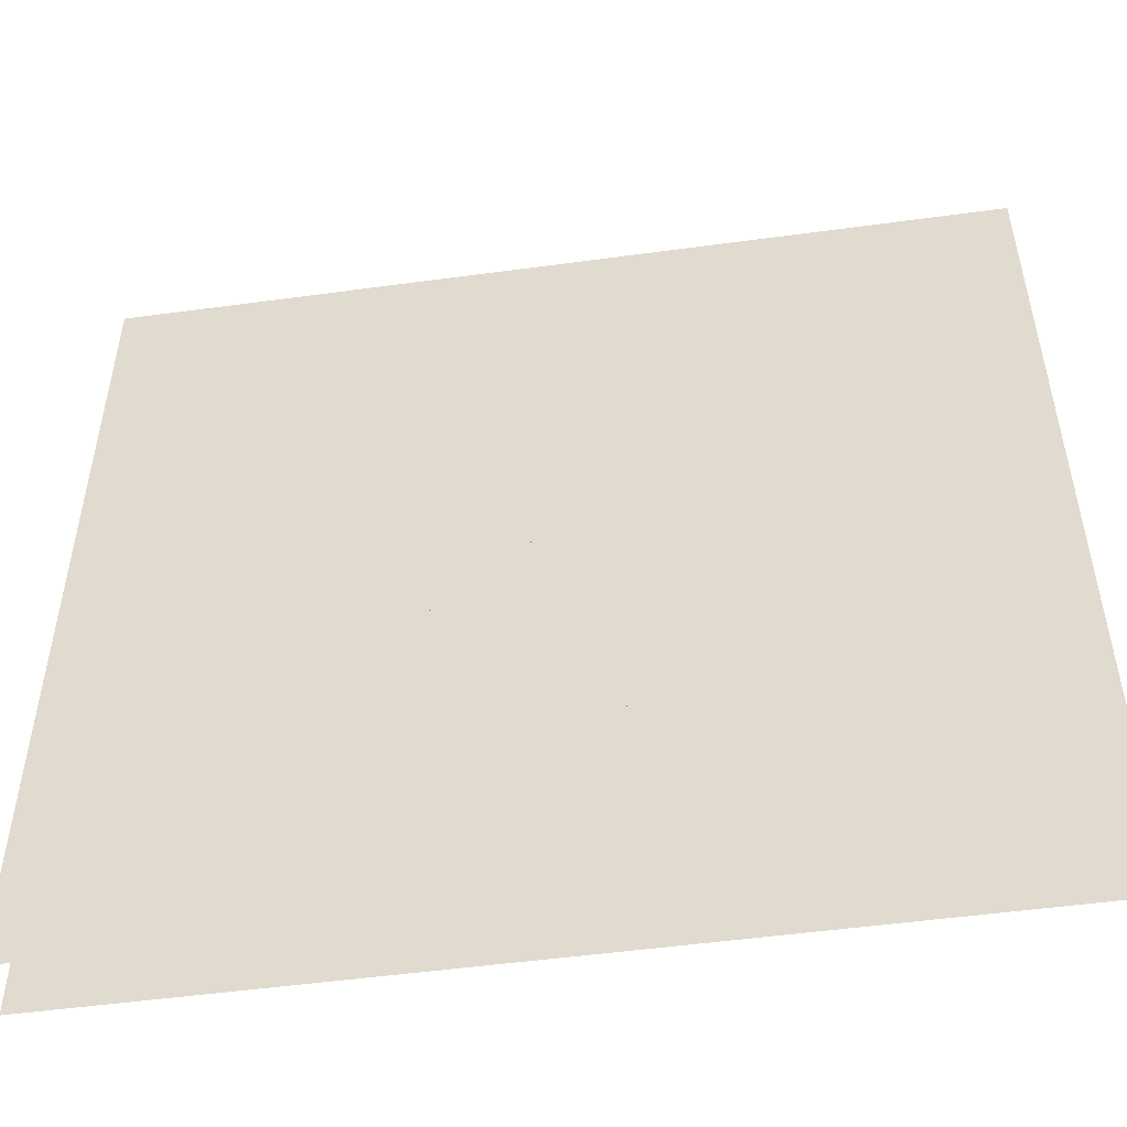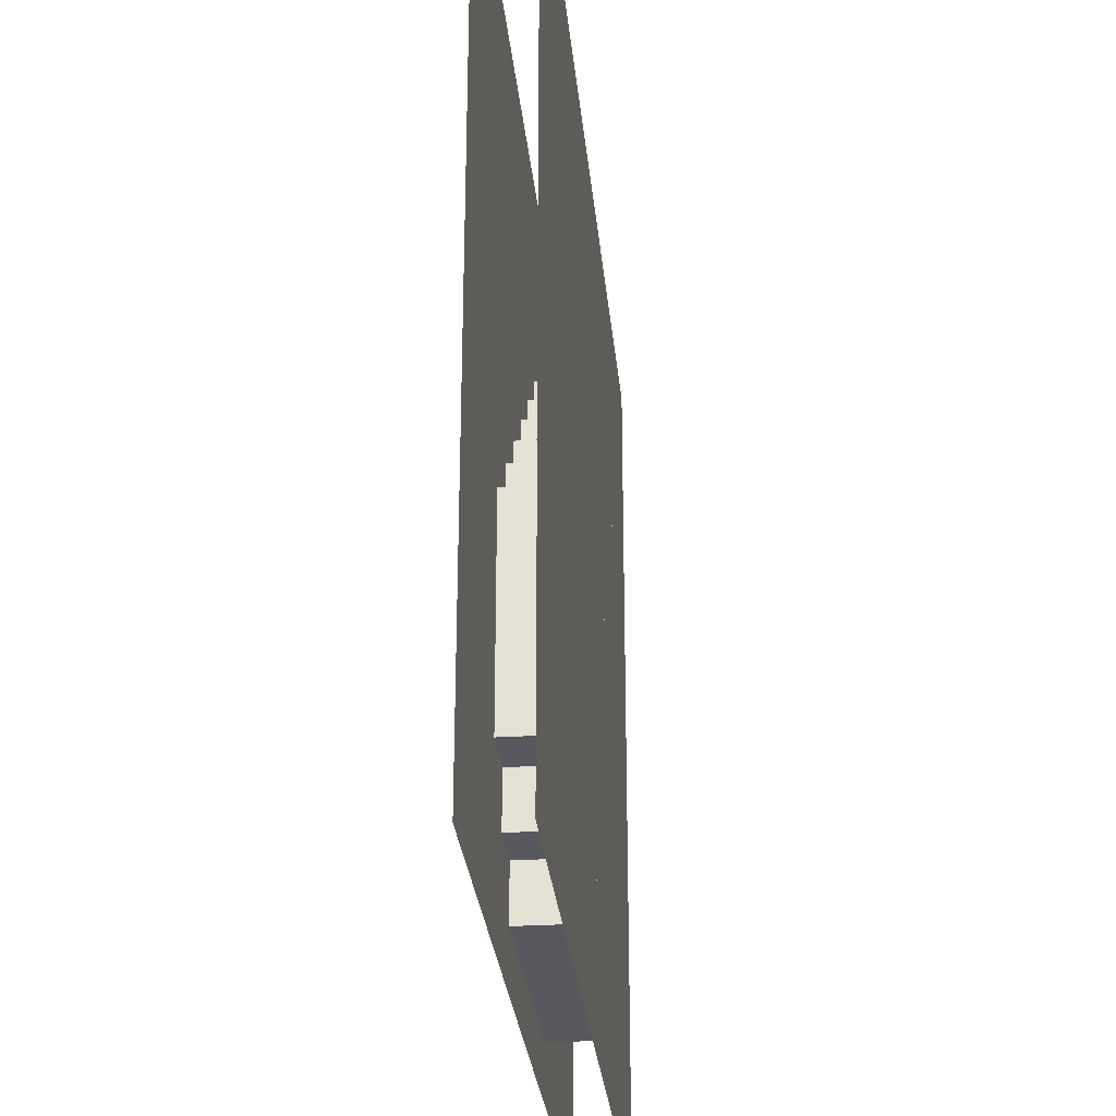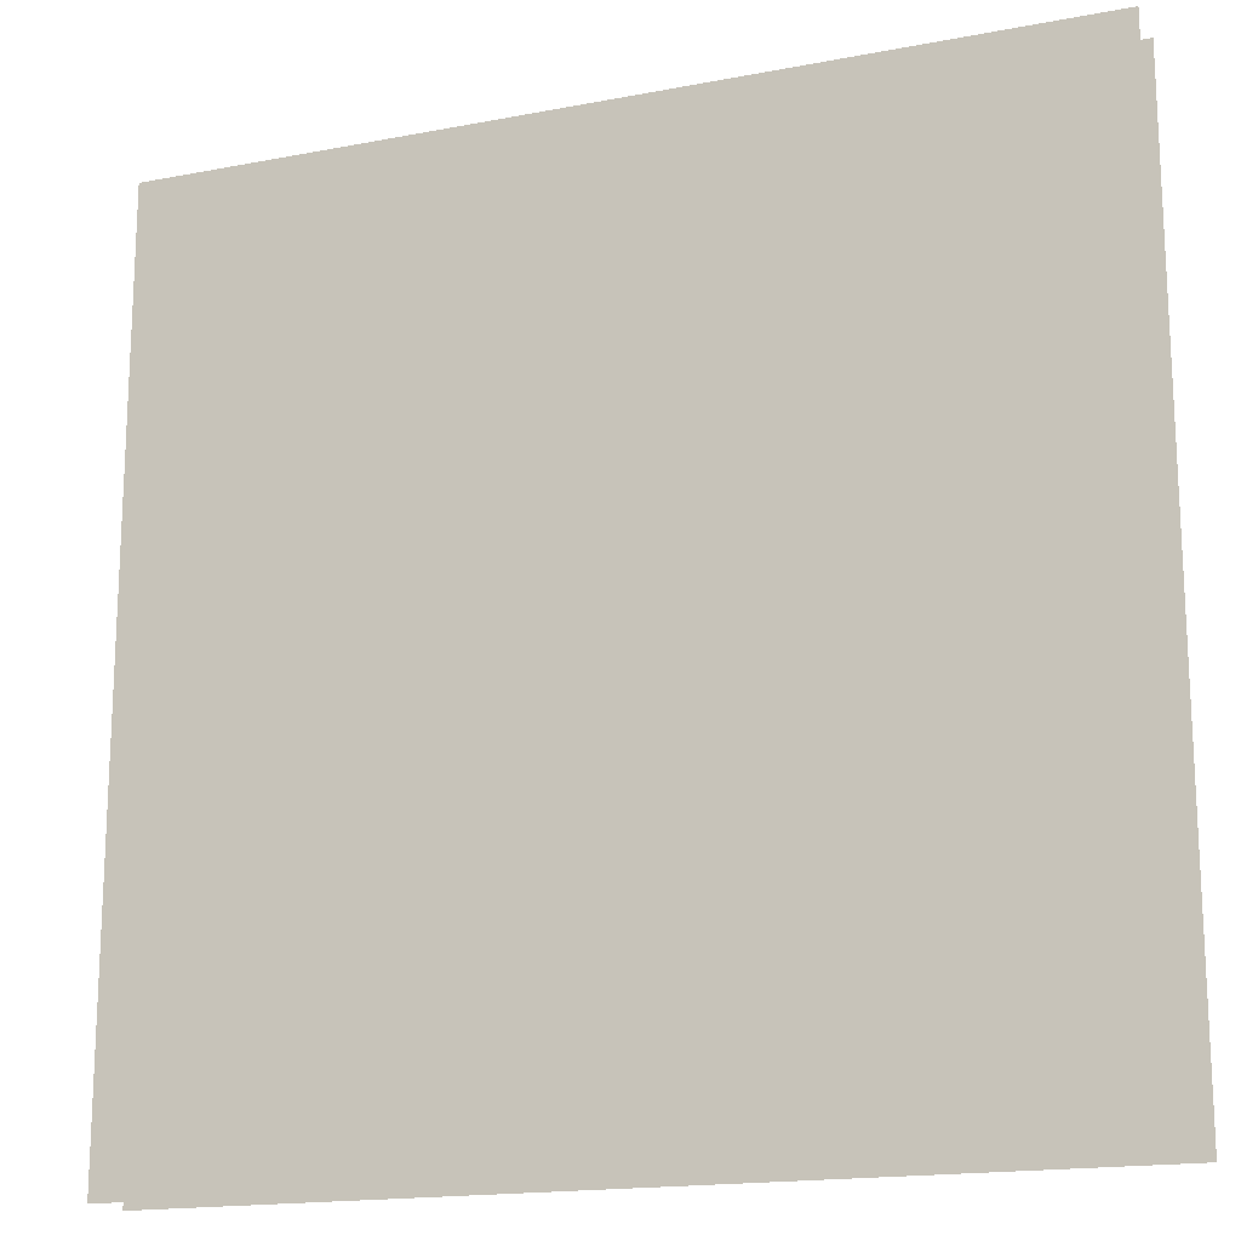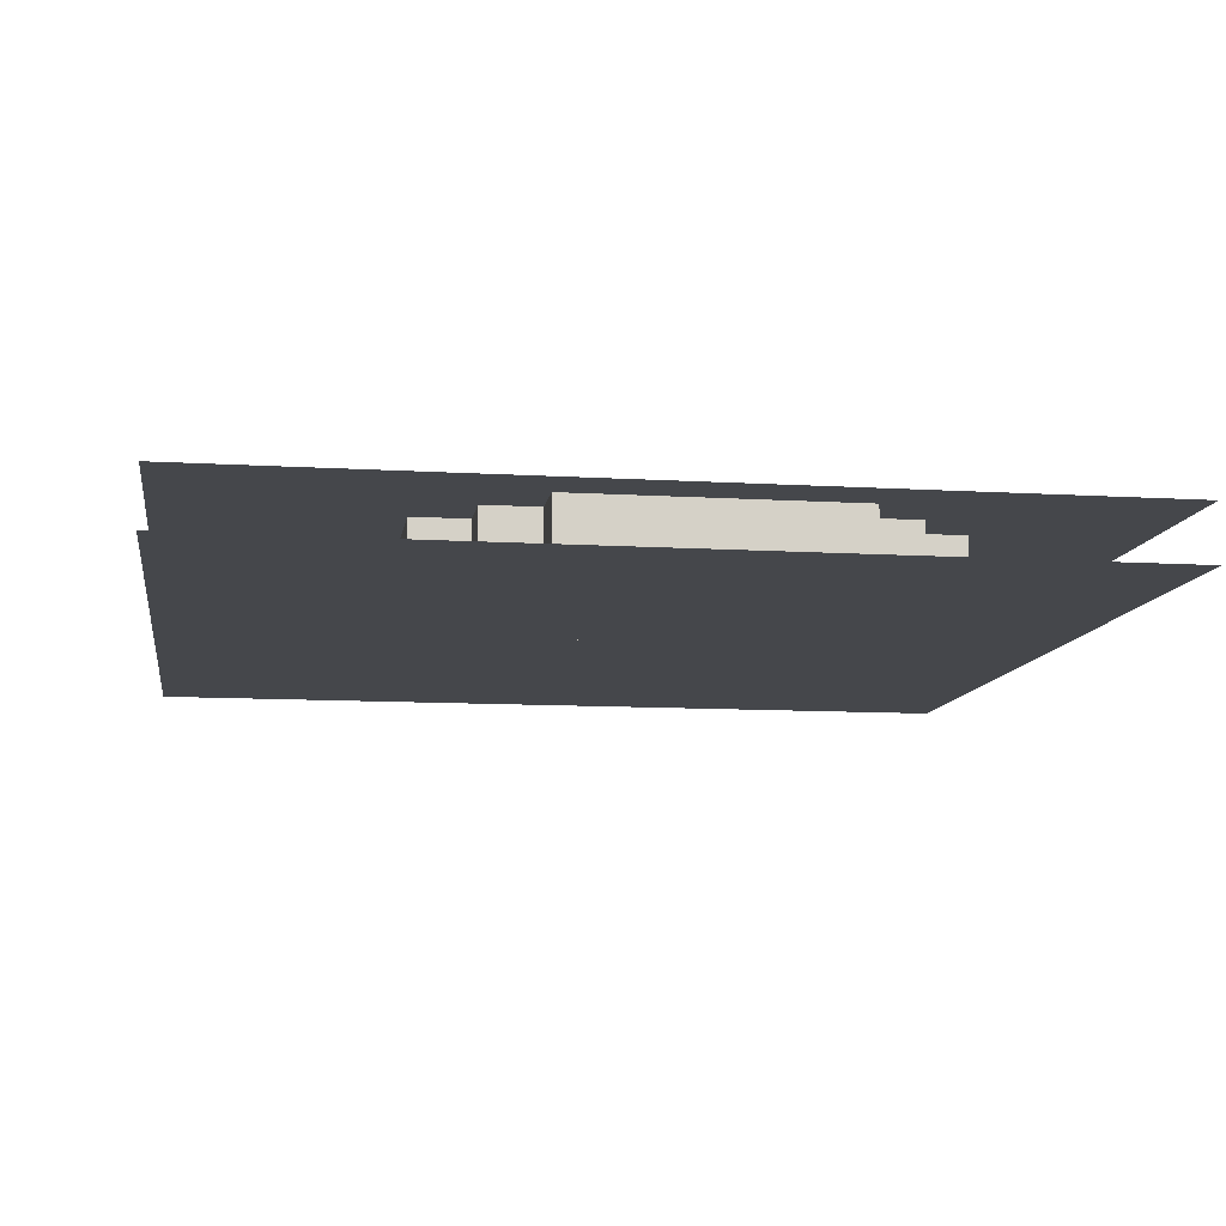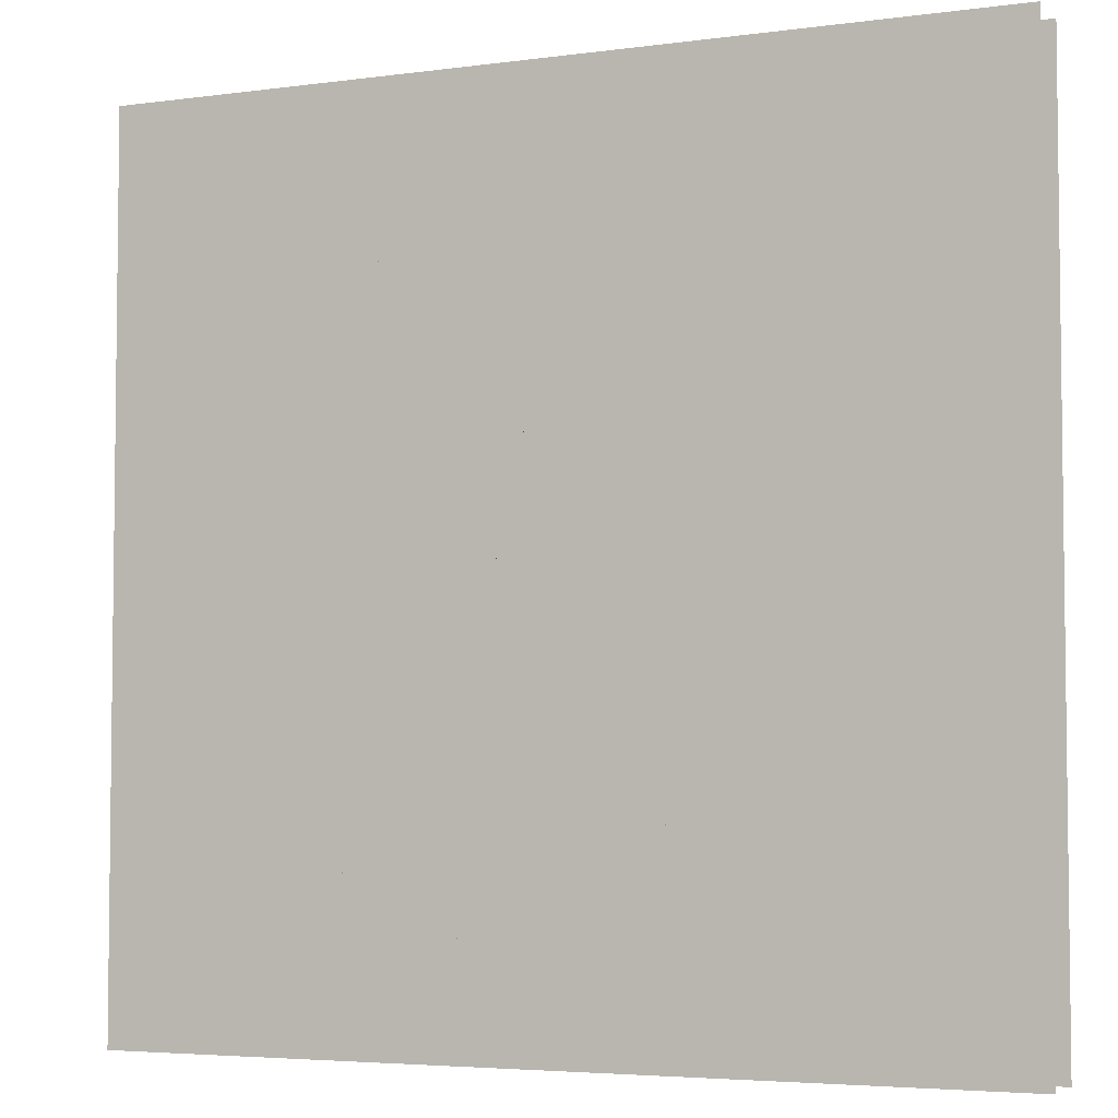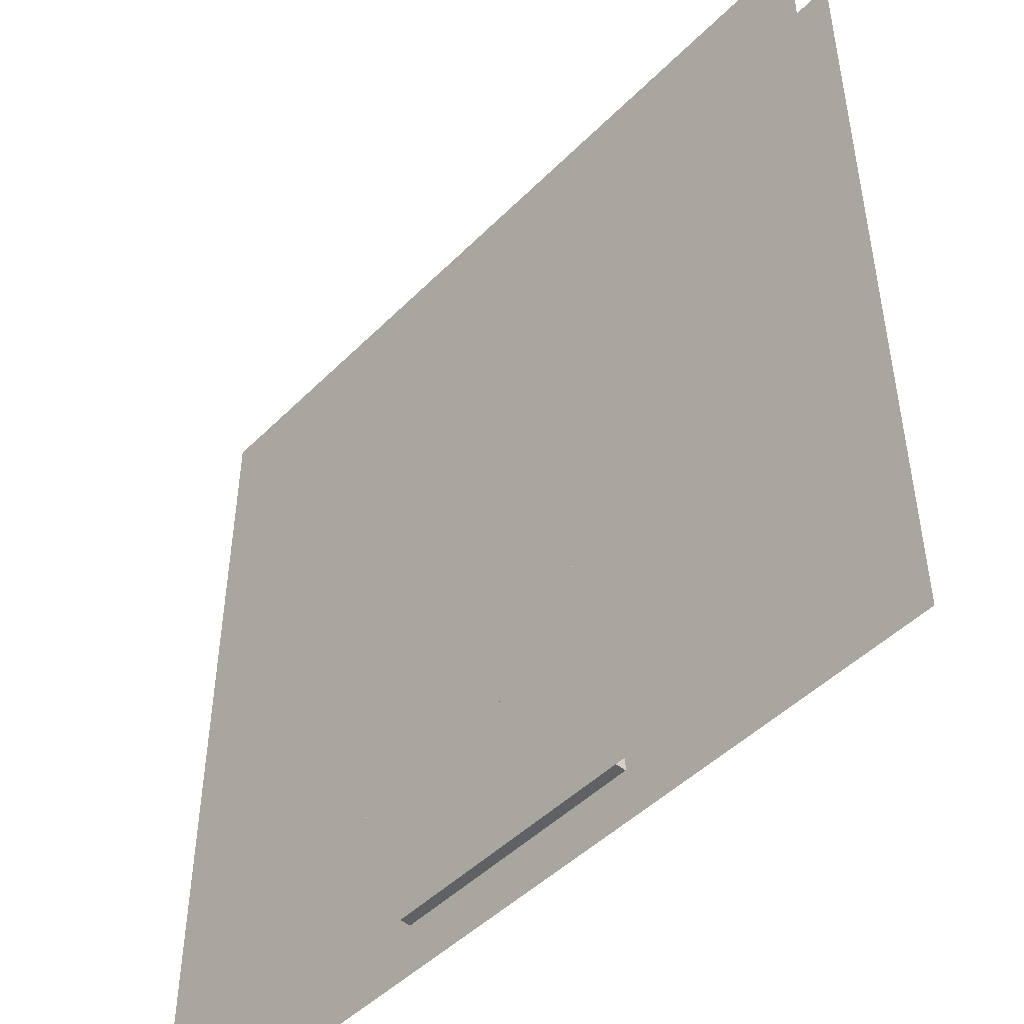
<metadata>
{"format":"obj","ext":"obj","renderer":"f3d","projection":"perspective","resolution":1024,"background":"white","views":[{"elev":-51.5,"azim":8.4,"up":"+Y"},{"elev":-28.9,"azim":-84.5,"up":"+Y"},{"elev":-17.0,"azim":21.2,"up":"+Y"},{"elev":-10.4,"azim":-8.8,"up":"+Z"},{"elev":-4.5,"azim":-156.4,"up":"+Y"},{"elev":-47.5,"azim":-131.9,"up":"+Y"}]}
</metadata>
<code>
v 1 1 0.4688
v 1 0 0.4688
v 0 0 0.4688
v 0 1 0.4688
v 0 1 0.5312
v 0 0 0.5312
v 1 0 0.5312
v 1 1 0.5312
v 0.375 0.5 0.4688
v 0.375 0.5 0.5312
v 0.6875 0.5 0.5312
v 0.6875 0.5 0.4688
v 0.375 0.4375 0.5312
v 0.375 0.4375 0.4688
v 0.4375 0.4375 0.4688
v 0.4375 0.4375 0.5312
v 0.375 0.125 0.4688
v 0.375 0.125 0.5312
v 0.4375 0.5 0.5312
v 0.4375 0.5 0.4688
v 0.5 0.5 0.4688
v 0.5 0.4375 0.4688
v 0.5 0.4375 0.5312
v 0.5 0.5 0.5312
v 0.6875 0.125 0.5312
v 0.6875 0.125 0.4688
v 0.3125 0.4375 0.4688
v 0.3125 0.4375 0.5312
v 0.75 0.4375 0.5312
v 0.75 0.4375 0.4688
v 0.3125 0.1875 0.4688
v 0.3125 0.1875 0.5312
v 0.375 0.3125 0.5312
v 0.375 0.3125 0.4688
v 0.4375 0.3125 0.4688
v 0.4375 0.3125 0.5312
v 0.75 0.1875 0.5312
v 0.75 0.1875 0.4688
v 0.625 0.3125 0.5312
v 0.625 0.3125 0.4688
v 0.6875 0.3125 0.4688
v 0.6875 0.3125 0.5312
v 0.625 0.1875 0.5312
v 0.625 0.1875 0.4688
v 0.6875 0.1875 0.4688
v 0.6875 0.1875 0.5312
v 0.5625 0.1875 0.5312
v 0.5625 0.125 0.5312
v 0.5625 0.125 0.4688
v 0.5625 0.1875 0.4688
v 0.625 0.125 0.4688
v 0.625 0.125 0.5312
v 0.6875 0.875 0.4688
v 0.6875 0.875 0.5312
v 0.8125 0.875 0.5312
v 0.8125 0.875 0.4688
v 0.8125 0.1875 0.5312
v 0.8125 0.1875 0.4688
v 0.625 0.8125 0.4688
v 0.625 0.8125 0.5312
v 0.6875 0.8125 0.5312
v 0.6875 0.8125 0.4688
v 0.5625 0.75 0.4688
v 0.5625 0.75 0.5312
v 0.625 0.75 0.5312
v 0.625 0.75 0.4688
v 0.5625 0.6875 0.5312
v 0.5625 0.6875 0.4688
v 0.6875 0.6875 0.4688
v 0.6875 0.6875 0.5312
v 0.5 0.6875 0.4688
v 0.5 0.6875 0.5312
v 0.5 0.625 0.5312
v 0.5 0.625 0.4688
v 0.8125 0.625 0.4688
v 0.8125 0.625 0.5312
v 0.5625 0.625 0.5312
v 0.5625 0.625 0.4688
v 0.4375 0.625 0.4688
v 0.4375 0.625 0.5312
v 0.6875 0.625 0.5312
v 0.6875 0.625 0.4688
v 0.4375 0.5625 0.5312
v 0.4375 0.5625 0.4688
v 0.75 0.5625 0.4688
v 0.75 0.5625 0.5312
v 0.75 0.625 0.5312
v 0.75 0.125 0.5312
v 0.75 0.125 0.4688
v 0.75 0.625 0.4688
v 0.375 0.5625 0.4688
v 0.375 0.5625 0.5312
v 0.375 0.0625 0.4688
v 0.375 0.0625 0.5312
v 0.6875 0.5625 0.5312
v 0.6875 0.0625 0.5312
v 0.6875 0.0625 0.4688
v 0.6875 0.5625 0.4688
v 0.3125 0.5 0.4688
v 0.3125 0.5 0.5312
v 0.75 0.5 0.5312
v 0.75 0.5 0.4688
v 0.3125 0.125 0.4688
v 0.3125 0.125 0.5312
v 0.25 0.4375 0.4688
v 0.25 0.4375 0.5312
v 0.8125 0.4375 0.5312
v 0.8125 0.4375 0.4688
v 0.25 0.1875 0.4688
v 0.25 0.1875 0.5312
f 1 2 3 4
f 5 6 7 8
f 9 10 11 12
f 13 14 15 16
f 9 17 18 10
f 19 16 15 20
f 21 22 23 24
f 11 25 26 12
f 27 28 29 30
f 27 31 32 28
f 13 33 34 14
f 15 35 36 16
f 29 37 38 30
f 39 40 41 42
f 34 33 36 35
f 39 43 44 40
f 41 45 46 42
f 32 31 38 37
f 18 17 26 25
f 47 48 49 50
f 44 43 46 45
f 44 51 52 43
f 1 2 3 4
f 5 6 7 8
f 53 54 55 56
f 53 26 25 54
f 55 57 58 56
f 59 60 61 62
f 59 44 43 60
f 63 64 65 66
f 67 68 69 70
f 63 49 48 64
f 71 72 67 68
f 73 74 75 76
f 71 74 73 72
f 67 77 78 68
f 79 80 81 82
f 83 84 85 86
f 79 15 16 80
f 73 23 22 74
f 87 88 89 90
f 91 92 83 84
f 10 9 12 11
f 91 93 94 92
f 83 36 35 84
f 95 96 97 98
f 99 100 101 102
f 28 27 30 29
f 99 103 104 100
f 10 18 17 9
f 105 106 107 108
f 105 109 110 106
f 28 32 31 27
f 30 38 37 29
f 33 34 35 36
f 40 39 42 41
f 110 109 58 57
f 31 32 37 38
f 104 103 89 88
f 43 52 51 44
f 17 18 25 26
f 94 93 97 96

</code>
